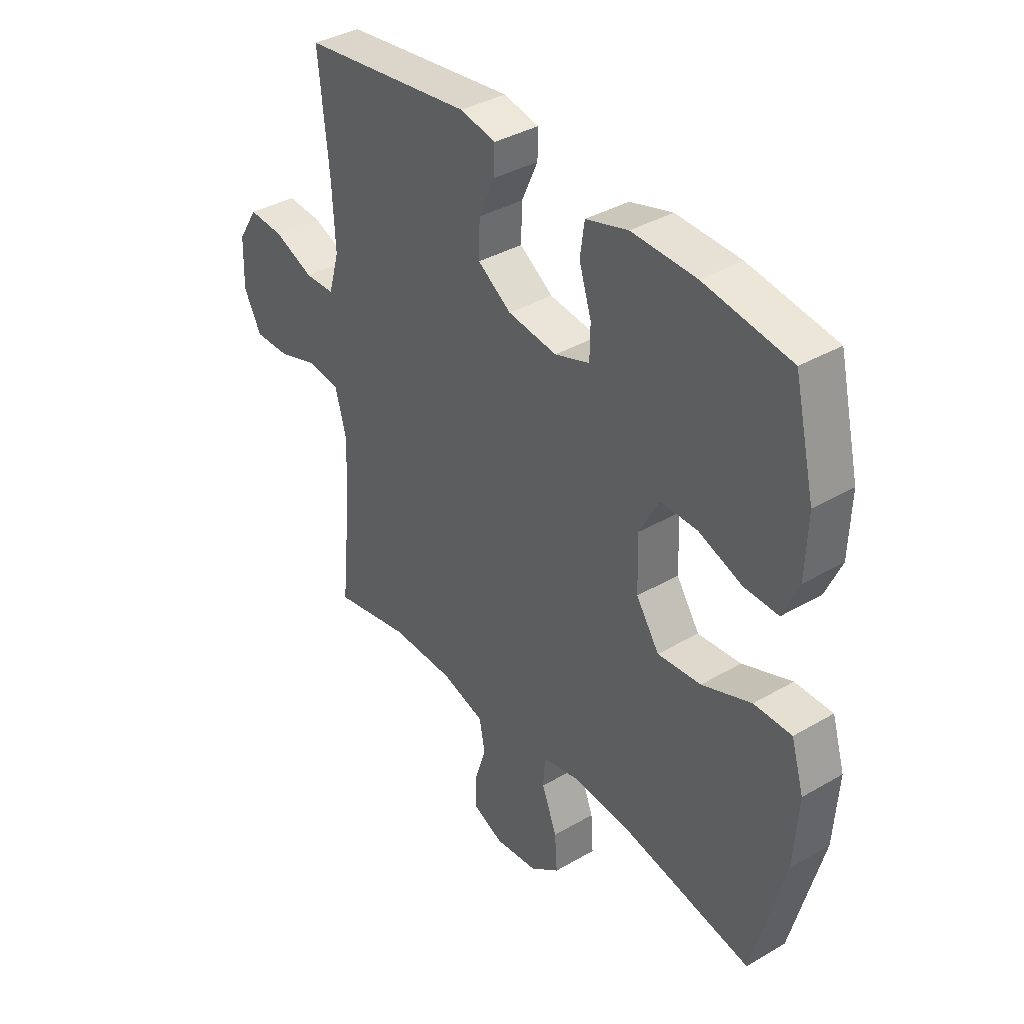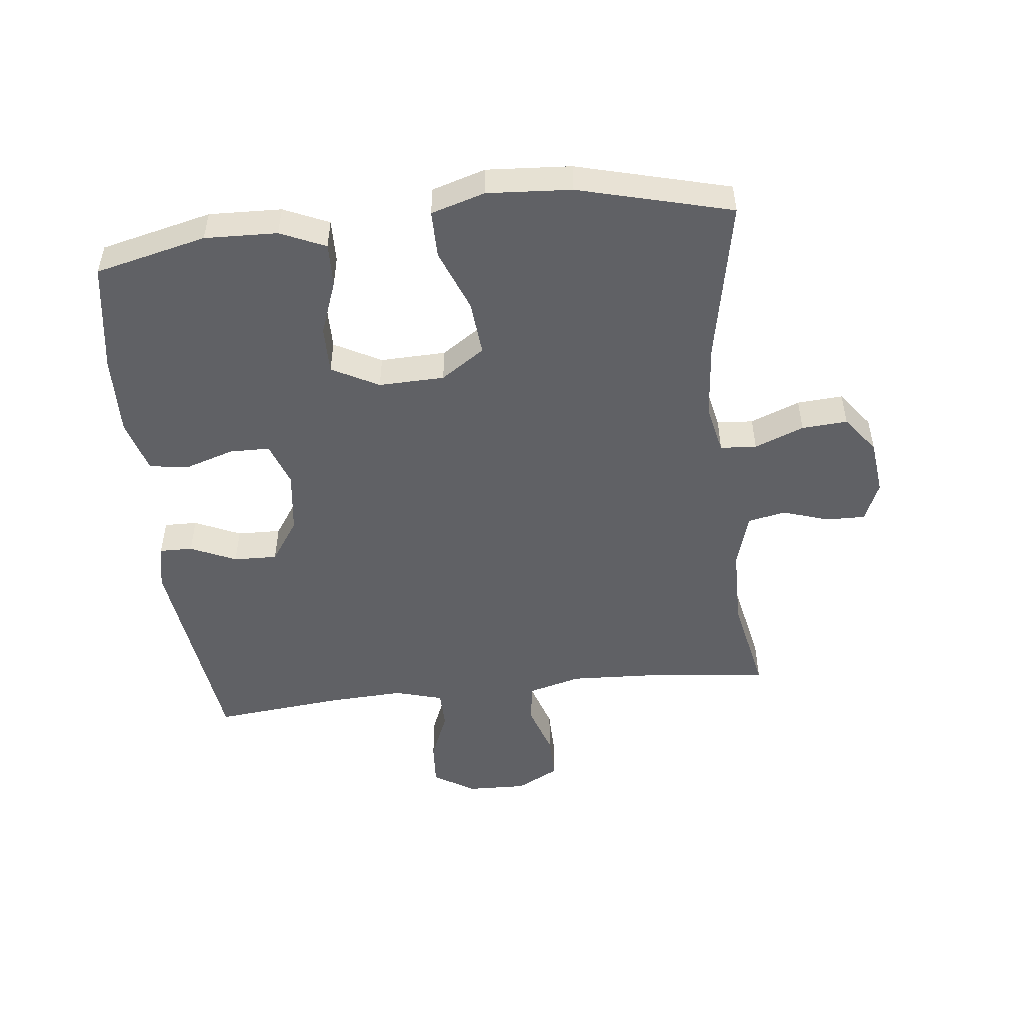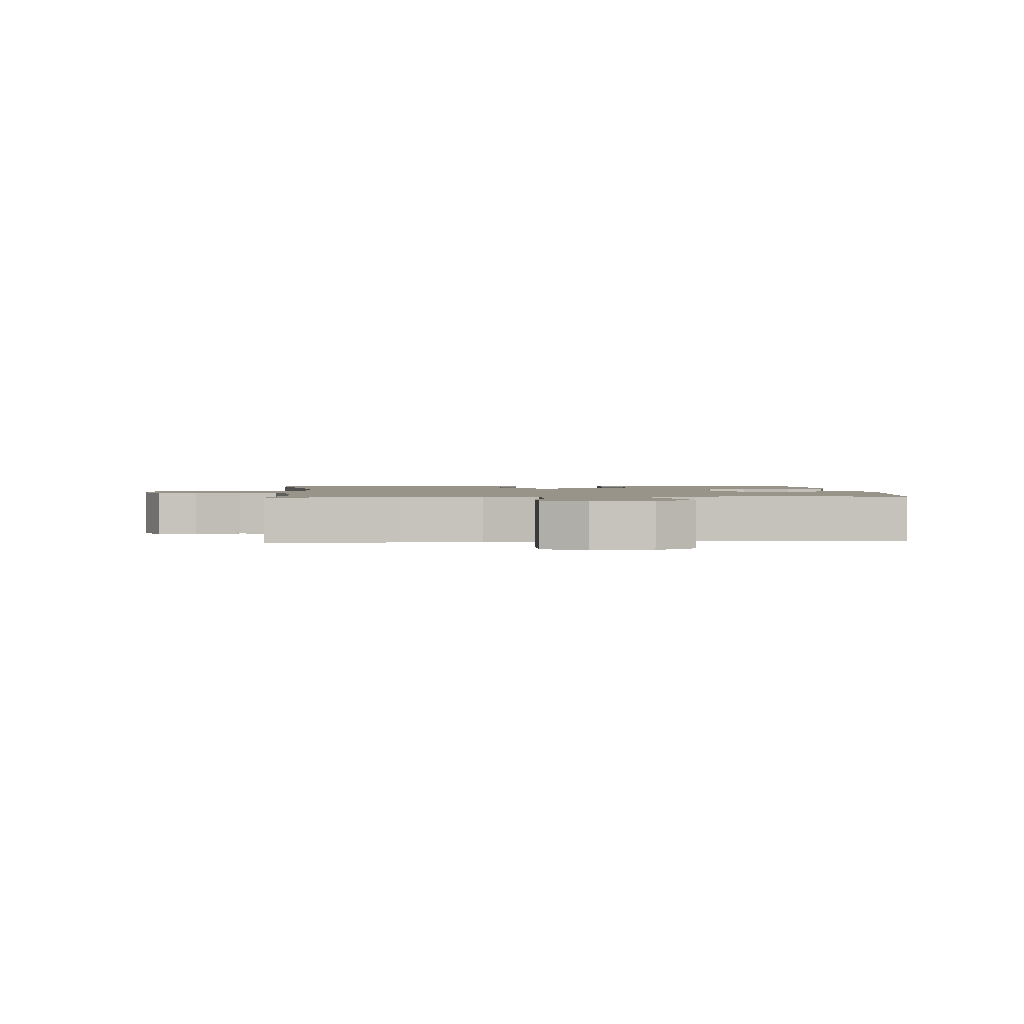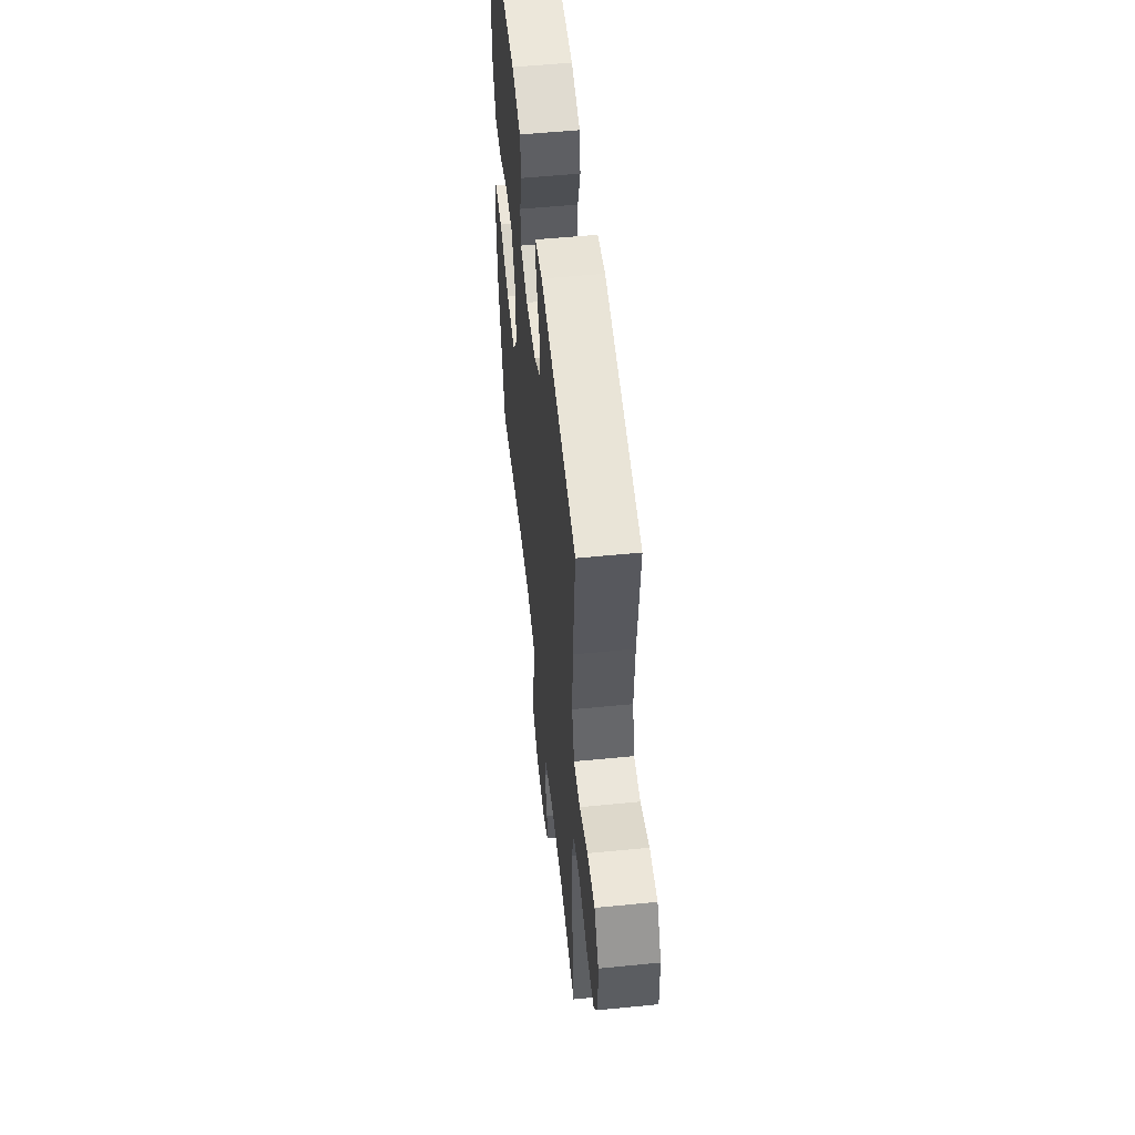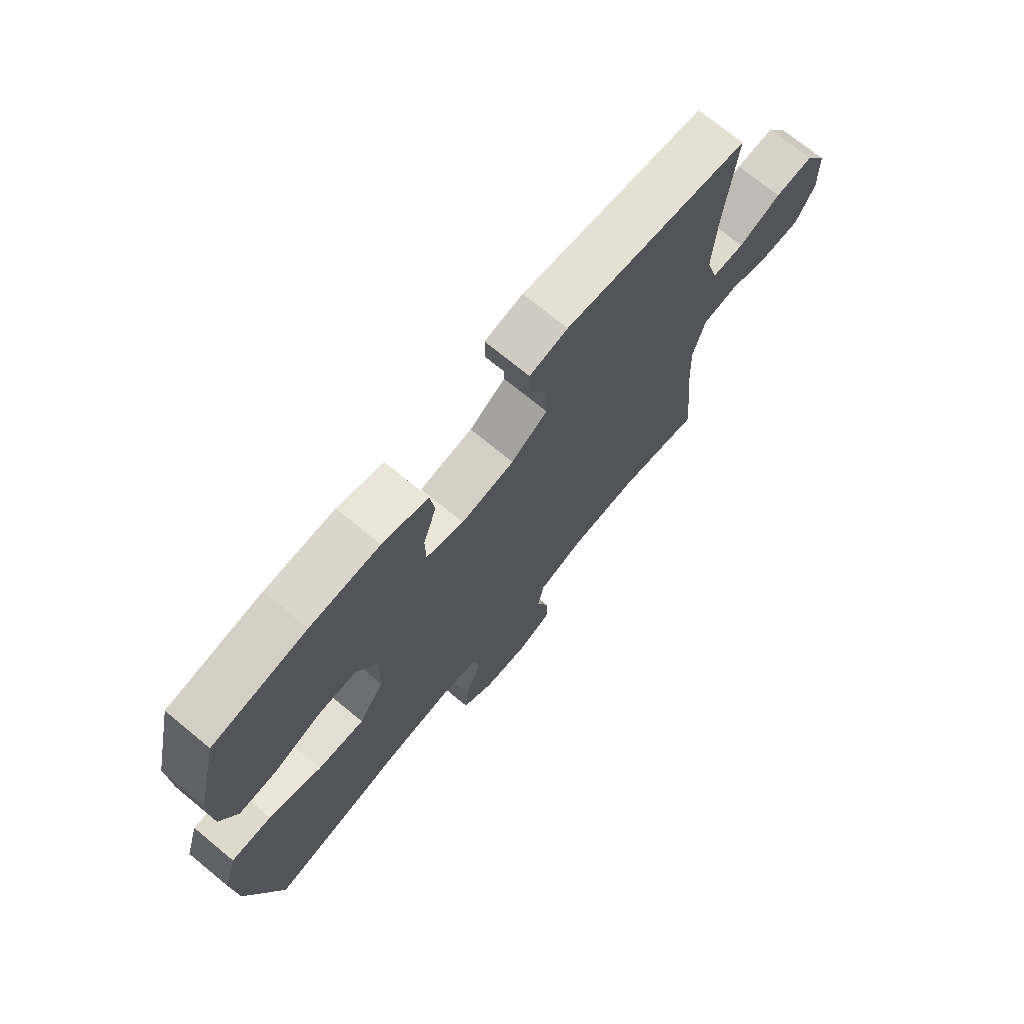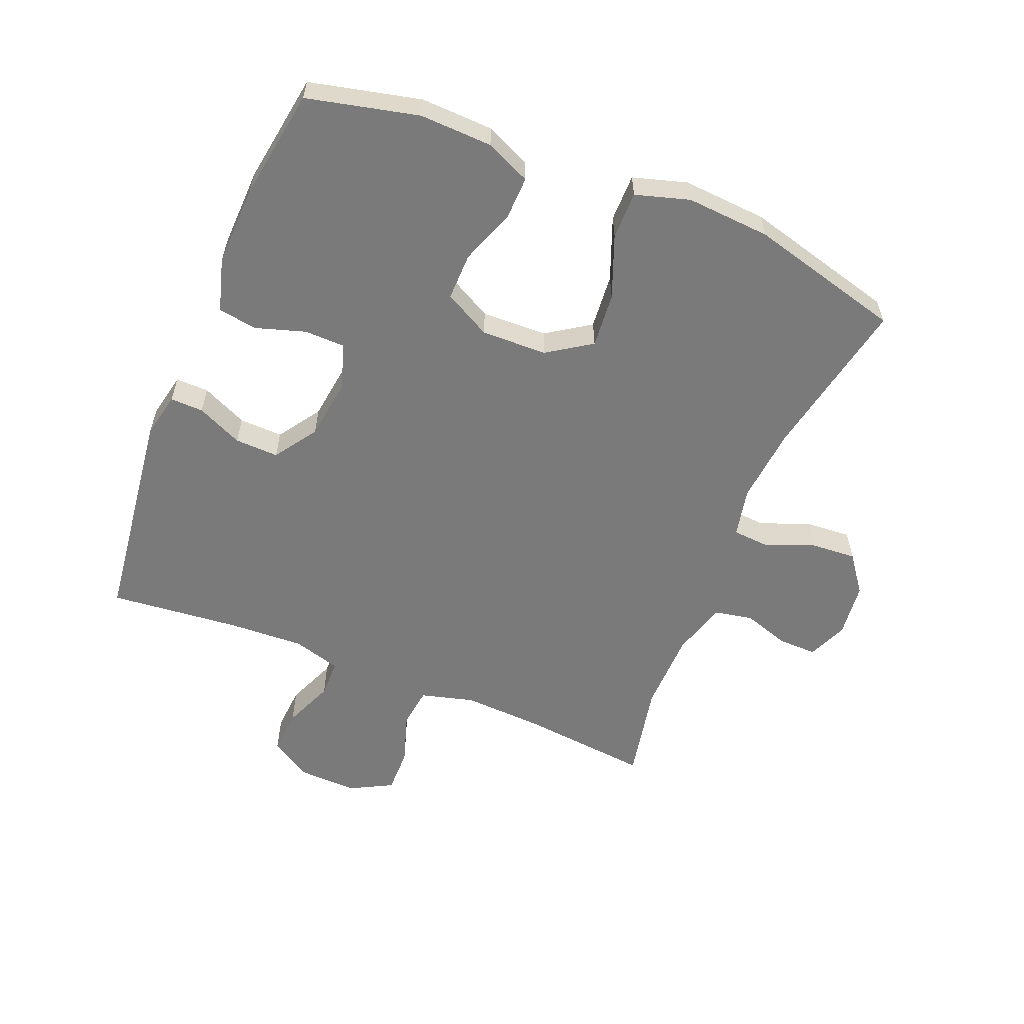
<metadata>
{"format":"obj","ext":"obj","renderer":"f3d","projection":"perspective","resolution":1024,"background":"white","views":[{"elev":37.5,"azim":53.3,"up":"+Z"},{"elev":-50.1,"azim":96.4,"up":"+Y"},{"elev":1.7,"azim":-94.6,"up":"+Y"},{"elev":54.2,"azim":-96.0,"up":"+Z"},{"elev":72.0,"azim":129.5,"up":"+Z"},{"elev":-58.1,"azim":67.7,"up":"+Y"}]}
</metadata>
<code>
v 0.5 0.07 -0.5
v 0.241 0.07 -0.449
v 0.119 0.07 -0.438
v 0.04 0.07 -0.455
v 0.036 0.07 -0.513
v 0.067 0.07 -0.592
v 0.072 0.07 -0.665
v 0.012 0.07 -0.71
v -0.076 0.07 -0.72
v -0.139 0.07 -0.693
v -0.138 0.07 -0.631
v -0.114 0.07 -0.557
v -0.126 0.07 -0.496
v -0.214 0.07 -0.47
v -0.343 0.07 -0.468
v -0.5 0.07 -0.5
v -0.479 0.07 -0.292
v -0.473 0.07 -0.164
v -0.496 0.07 -0.079
v -0.561 0.07 -0.071
v -0.644 0.07 -0.098
v -0.716 0.07 -0.099
v -0.752 0.07 -0.031
v -0.749 0.07 0.065
v -0.708 0.07 0.13
v -0.636 0.07 0.125
v -0.556 0.07 0.092
v -0.495 0.07 0.093
v -0.473 0.07 0.17
v -0.479 0.07 0.291
v -0.5 0.07 0.5
v -0.152 0.07 0.545
v -0.08 0.07 0.53
v -0.081 0.07 0.477
v -0.114 0.07 0.404
v -0.116 0.07 0.334
v -0.048 0.07 0.288
v 0.052 0.07 0.275
v 0.123 0.07 0.3
v 0.124 0.07 0.364
v 0.099 0.07 0.443
v 0.108 0.07 0.506
v 0.194 0.07 0.531
v 0.324 0.07 0.527
v 0.5 0.07 0.5
v 0.542 0.07 0.322
v 0.538 0.07 0.206
v 0.506 0.07 0.134
v 0.436 0.07 0.136
v 0.349 0.07 0.168
v 0.273 0.07 0.169
v 0.233 0.07 0.094
v 0.236 0.07 -0.011
v 0.283 0.07 -0.081
v 0.371 0.07 -0.073
v 0.471 0.07 -0.034
v 0.547 0.07 -0.034
v 0.573 0.07 -0.12
v 0.564 0.07 -0.255
v 0.5 0 -0.5
v 0.241 0 -0.449
v 0.119 0 -0.438
v 0.04 0 -0.455
v 0.036 0 -0.513
v 0.067 0 -0.592
v 0.072 0 -0.665
v 0.012 0 -0.71
v -0.076 0 -0.72
v -0.139 0 -0.693
v -0.138 0 -0.631
v -0.114 0 -0.557
v -0.126 0 -0.496
v -0.214 0 -0.47
v -0.343 0 -0.468
v -0.5 0 -0.5
v -0.479 0 -0.292
v -0.473 0 -0.164
v -0.496 0 -0.079
v -0.561 0 -0.071
v -0.644 0 -0.098
v -0.716 0 -0.099
v -0.752 0 -0.031
v -0.749 0 0.065
v -0.708 0 0.13
v -0.636 0 0.125
v -0.556 0 0.092
v -0.495 0 0.093
v -0.473 0 0.17
v -0.479 0 0.291
v -0.5 0 0.5
v -0.152 0 0.545
v -0.08 0 0.53
v -0.081 0 0.477
v -0.114 0 0.404
v -0.116 0 0.334
v -0.048 0 0.288
v 0.052 0 0.275
v 0.123 0 0.3
v 0.124 0 0.364
v 0.099 0 0.443
v 0.108 0 0.506
v 0.194 0 0.531
v 0.324 0 0.527
v 0.5 0 0.5
v 0.542 0 0.322
v 0.538 0 0.206
v 0.506 0 0.134
v 0.436 0 0.136
v 0.349 0 0.168
v 0.273 0 0.169
v 0.233 0 0.094
v 0.236 0 -0.011
v 0.283 0 -0.081
v 0.371 0 -0.073
v 0.471 0 -0.034
v 0.547 0 -0.034
v 0.573 0 -0.12
v 0.564 0 -0.255
f 58 59 1 2
f 55 56 57 58
f 54 55 58 2
f 53 54 2 3
f 52 53 3 4
f 47 48 49 50
f 47 50 51
f 46 47 51
f 45 46 51
f 44 45 51
f 43 44 51 52
f 40 41 42 43
f 39 40 43 52
f 32 33 34 35
f 30 31 32 35
f 29 30 35 36
f 28 29 36 37
f 24 25 26 27
f 24 27 28
f 23 24 28
f 20 21 22 23
f 19 20 23 28
f 18 19 28 37
f 15 16 17
f 14 15 17 18
f 13 14 18 37
f 9 10 11 12
f 5 6 7 8
f 4 5 8 9
f 38 39 52 4
f 12 13 37 38
f 4 9 12 38
f 61 60 118 117
f 117 116 115 114
f 61 117 114 113
f 62 61 113 112
f 63 62 112 111
f 109 108 107 106
f 110 109 106
f 110 106 105
f 110 105 104
f 110 104 103
f 111 110 103 102
f 102 101 100 99
f 111 102 99 98
f 94 93 92 91
f 94 91 90 89
f 95 94 89 88
f 96 95 88 87
f 86 85 84 83
f 87 86 83
f 87 83 82
f 82 81 80 79
f 87 82 79 78
f 96 87 78 77
f 76 75 74
f 77 76 74 73
f 96 77 73 72
f 71 70 69 68
f 67 66 65 64
f 68 67 64 63
f 63 111 98 97
f 97 96 72 71
f 97 71 68 63
f 1 60 61 2
f 2 61 62 3
f 3 62 63 4
f 4 63 64 5
f 5 64 65 6
f 6 65 66 7
f 7 66 67 8
f 8 67 68 9
f 9 68 69 10
f 10 69 70 11
f 11 70 71 12
f 12 71 72 13
f 13 72 73 14
f 14 73 74 15
f 15 74 75 16
f 16 75 76 17
f 17 76 77 18
f 18 77 78 19
f 19 78 79 20
f 20 79 80 21
f 21 80 81 22
f 22 81 82 23
f 23 82 83 24
f 24 83 84 25
f 25 84 85 26
f 26 85 86 27
f 27 86 87 28
f 28 87 88 29
f 29 88 89 30
f 30 89 90 31
f 31 90 91 32
f 32 91 92 33
f 33 92 93 34
f 34 93 94 35
f 35 94 95 36
f 36 95 96 37
f 37 96 97 38
f 38 97 98 39
f 39 98 99 40
f 40 99 100 41
f 41 100 101 42
f 42 101 102 43
f 43 102 103 44
f 44 103 104 45
f 45 104 105 46
f 46 105 106 47
f 47 106 107 48
f 48 107 108 49
f 49 108 109 50
f 50 109 110 51
f 51 110 111 52
f 52 111 112 53
f 53 112 113 54
f 54 113 114 55
f 55 114 115 56
f 56 115 116 57
f 57 116 117 58
f 58 117 118 59
f 59 118 60 1

</code>
